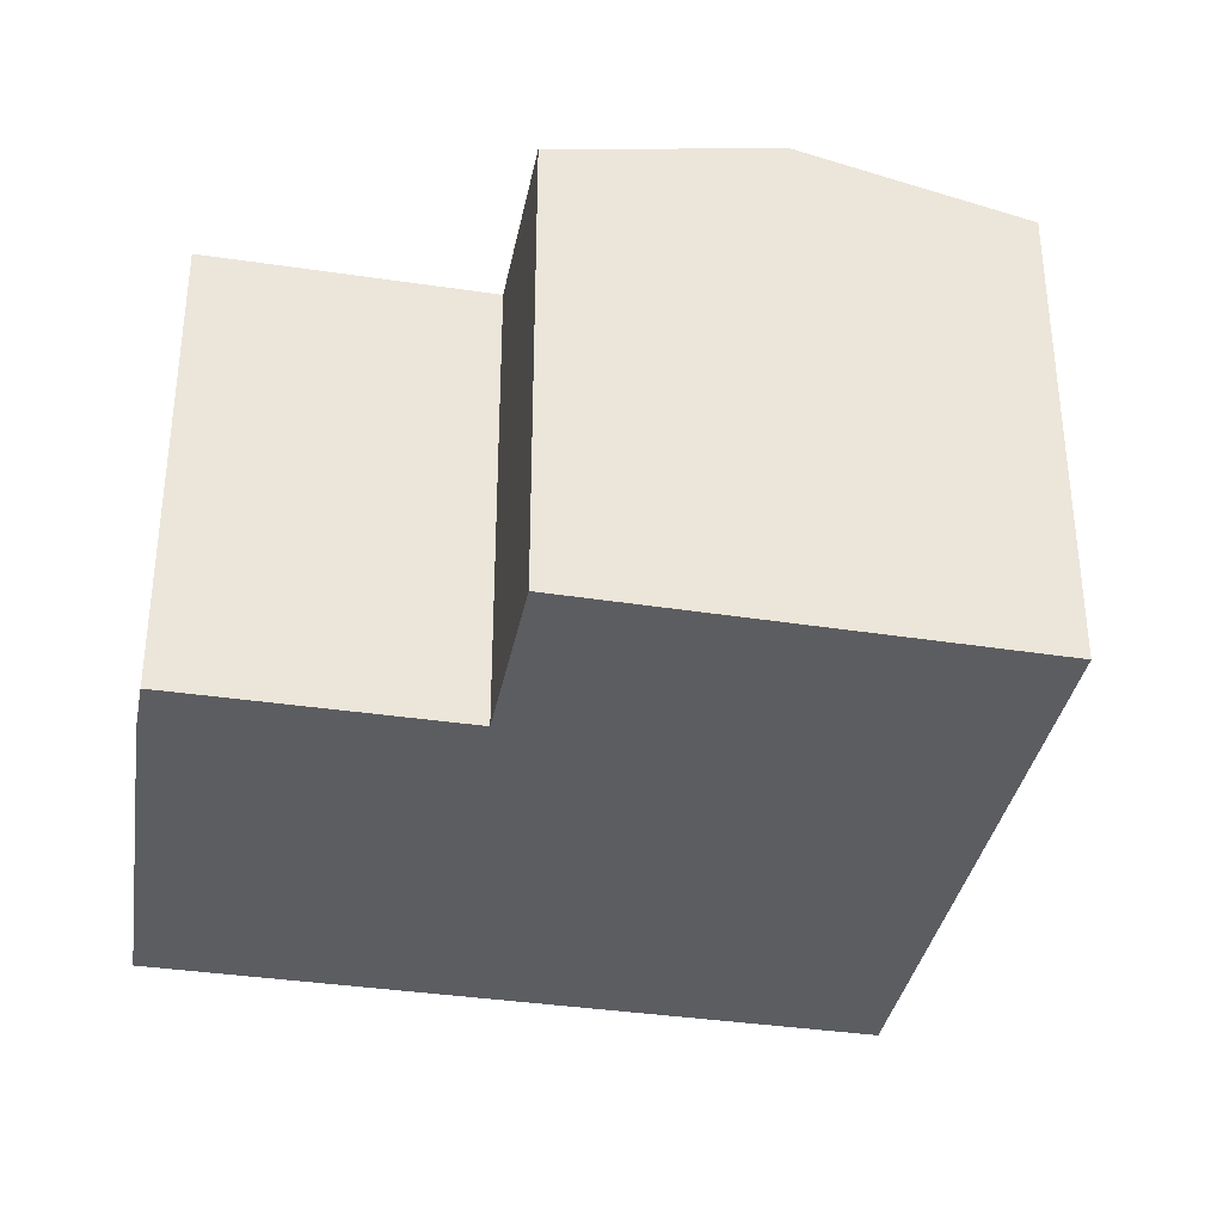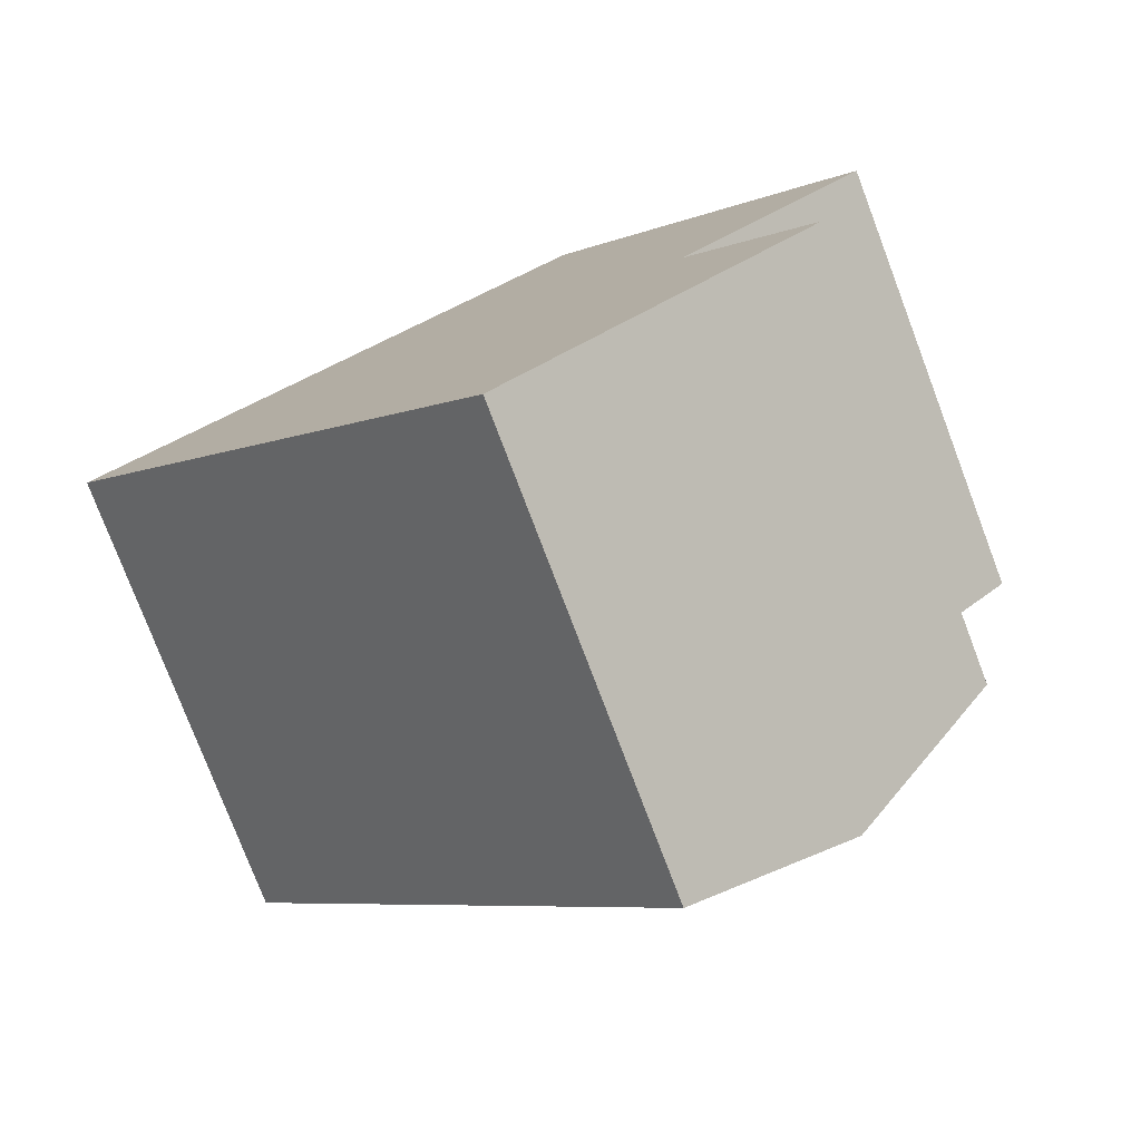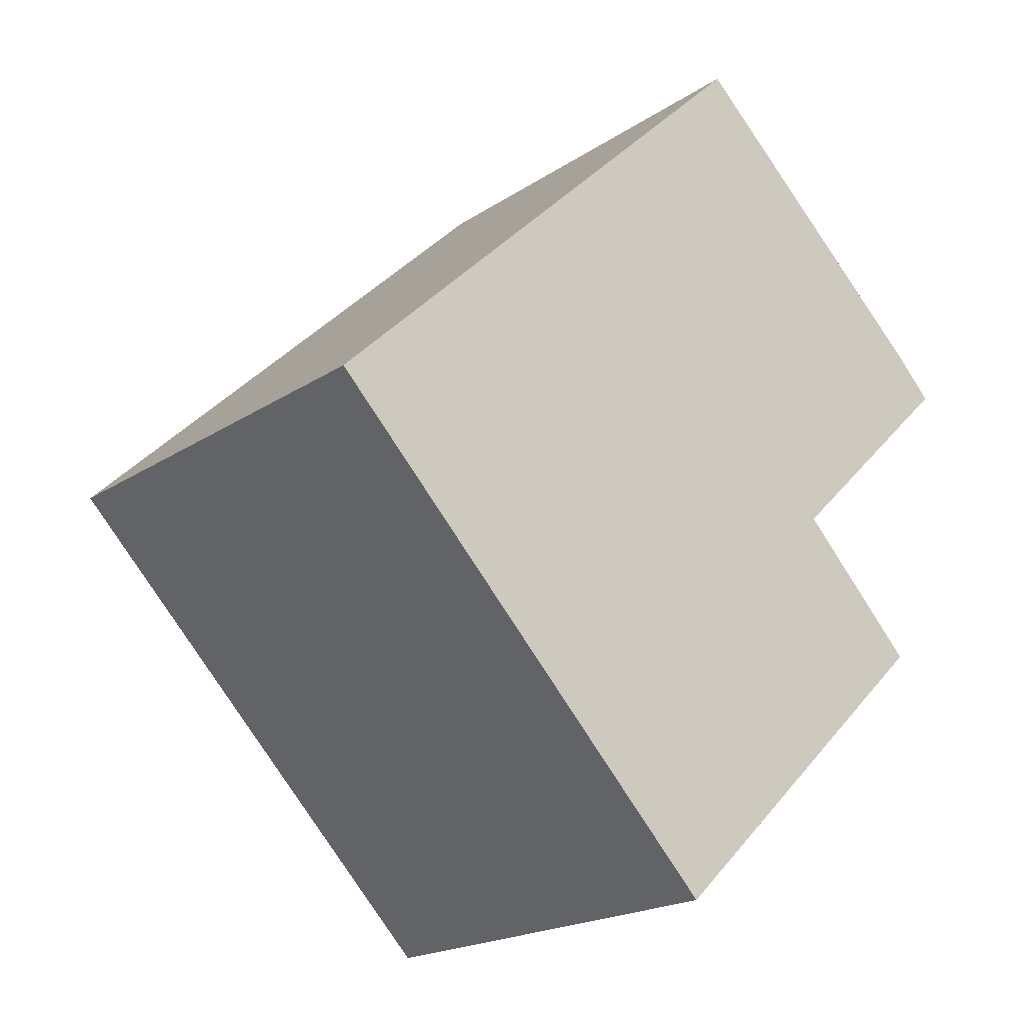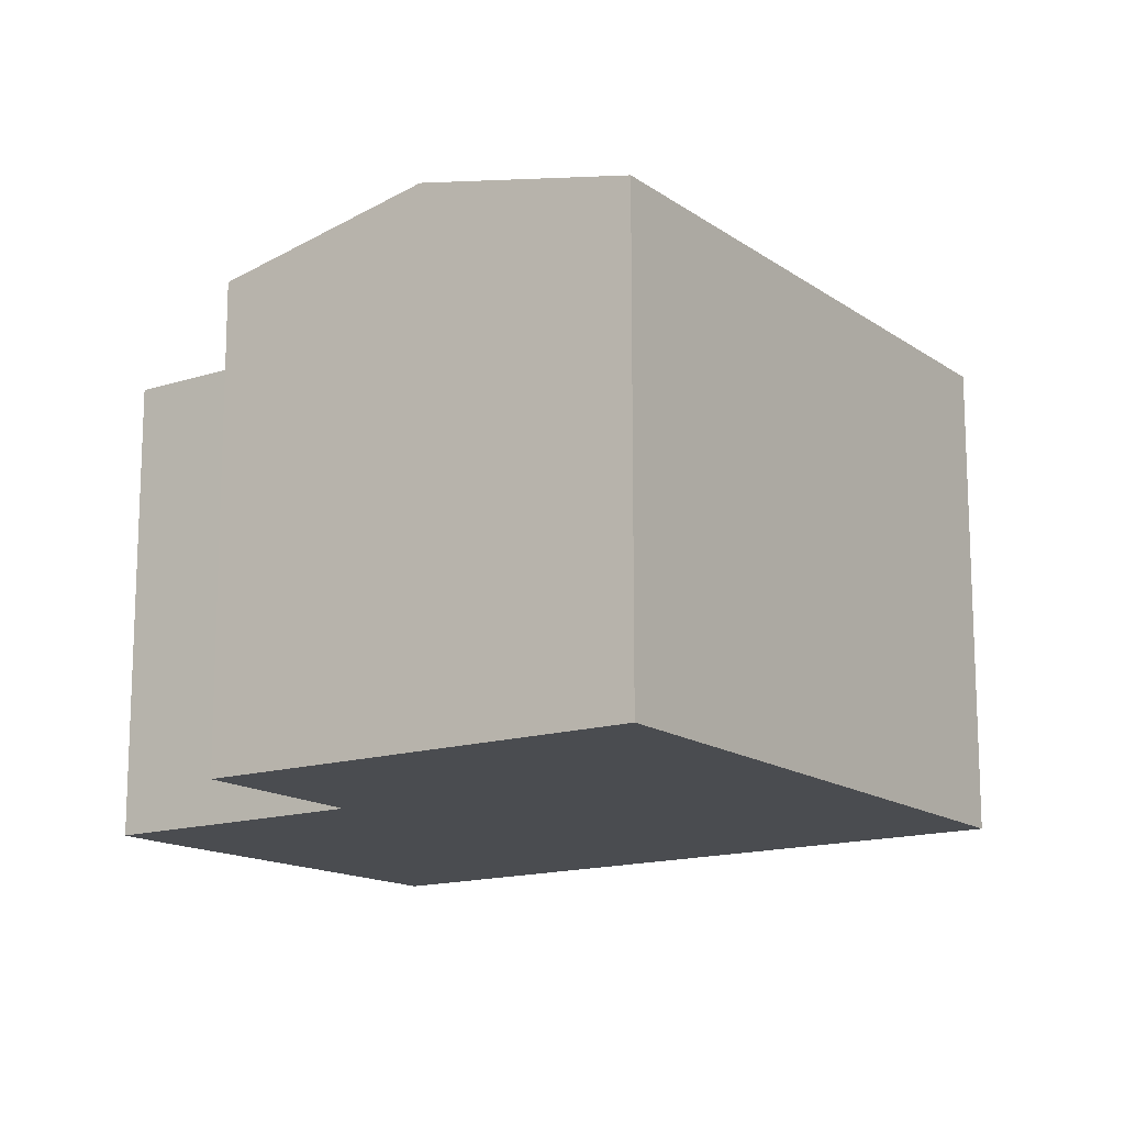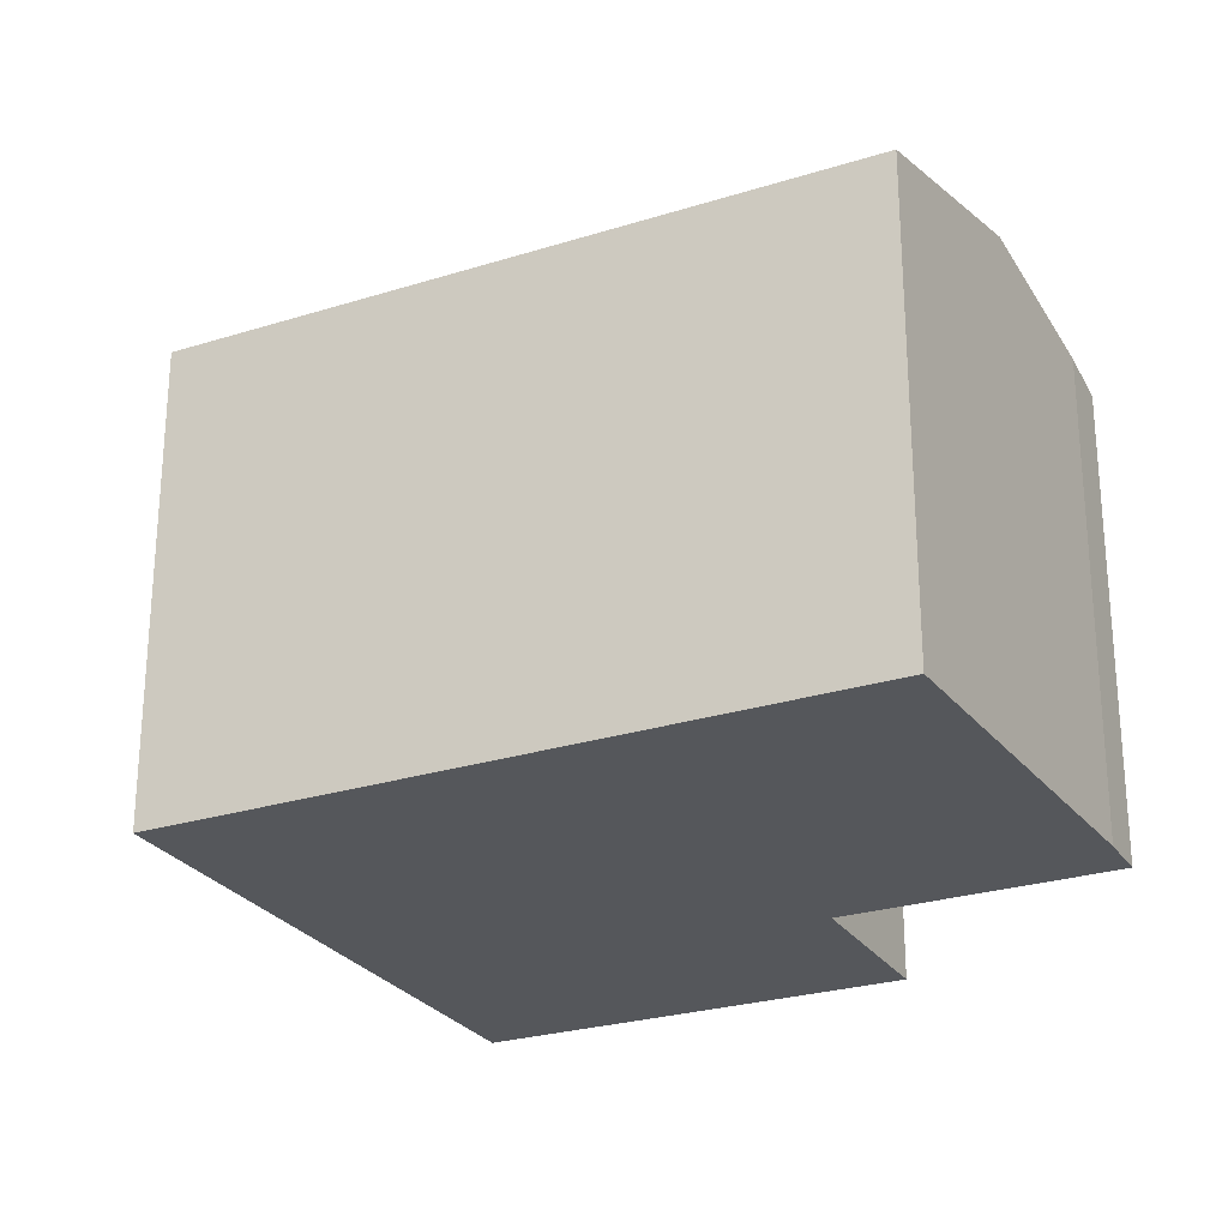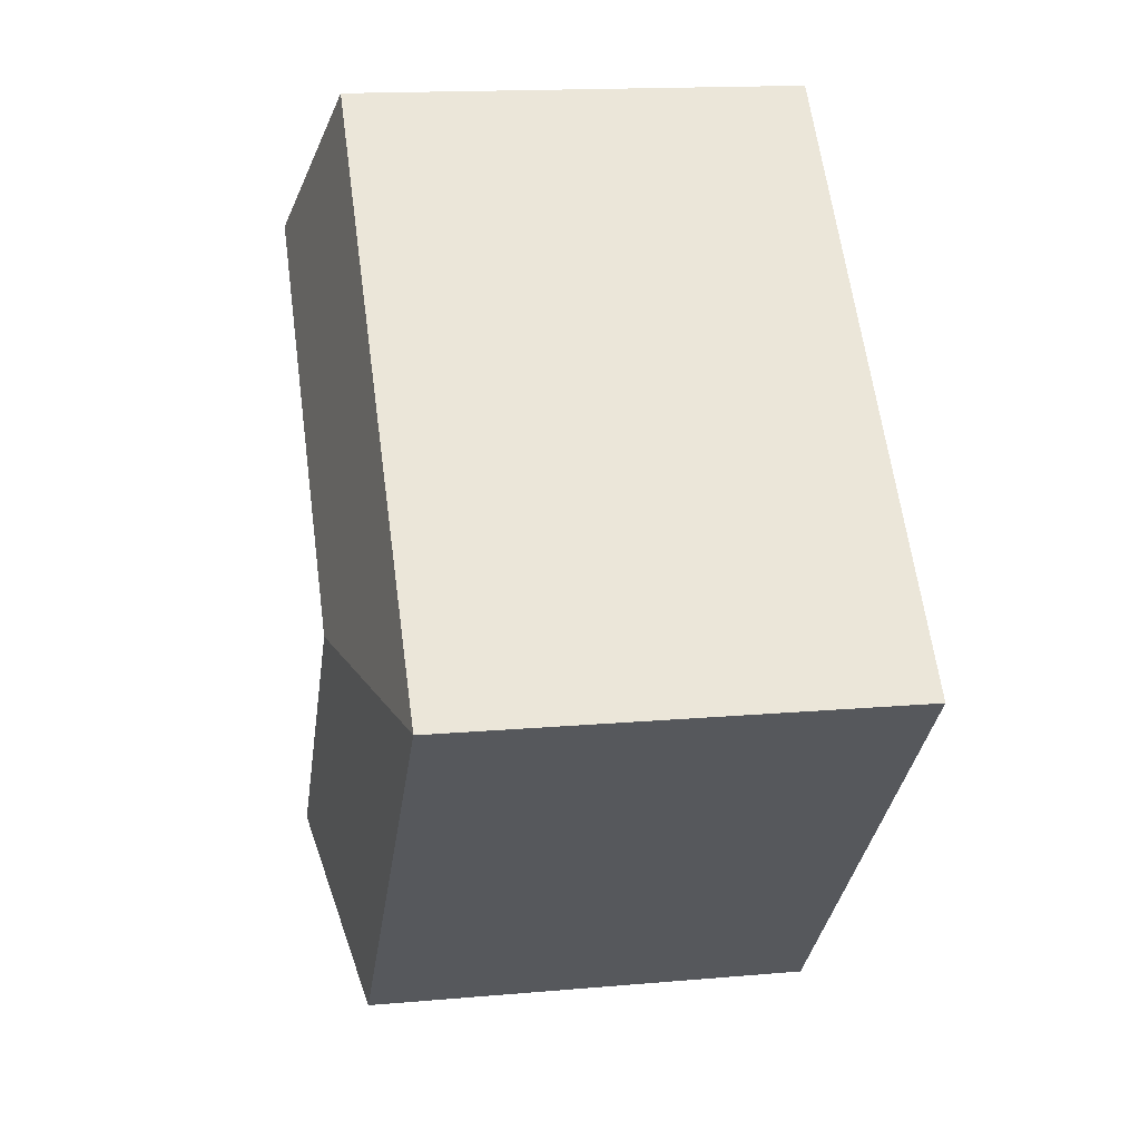
<metadata>
{"format":"obj","ext":"obj","renderer":"f3d","projection":"perspective","resolution":1024,"background":"white","views":[{"elev":-36.4,"azim":124.8,"up":"+Y"},{"elev":-77.7,"azim":20.8,"up":"+Z"},{"elev":-19.7,"azim":-39.4,"up":"+Z"},{"elev":-15.1,"azim":170.3,"up":"+Y"},{"elev":-26.4,"azim":-17.8,"up":"+Y"},{"elev":15.6,"azim":-100.5,"up":"+Z"}]}
</metadata>
<code>
v  22.33 13.54 6.296
v  13.44 14.53 4.292
v  18.84 14.53 9.533
v  23.4 13.22 5.194
v  18.57 13.22 0.501
v  8.879 14.53 -0.145
v  17.83 13.22 -0.22
v  17.76 13.22 -0.29
v  17.83 13.22 -0.362
v  21.39 13.22 -4.029
v  13.34 14.53 -4.729
v  16.86 14.53 -8.353
v  8.842 13.22 -9.096
v  0 13.22 8.097e-16
v  12.19 13.22 -12.54
v  12.32 13.22 -12.68
v  9.058 13.22 8.804
v  14.21 13.22 13.82
v  12.32 7.762e-16 -12.68
v  8.842 5.57e-16 -9.096
v  0 0 0
v  12.19 7.678e-16 -12.54
v  9.058 -5.391e-16 8.804
v  14.21 -8.46e-16 13.82
v  22.33 -3.855e-16 6.296
v  18.84 -5.837e-16 9.533
v  23.4 -3.18e-16 5.194
v  17.76 1.776e-17 -0.29
v  21.39 2.467e-16 -4.029
v  17.83 2.217e-17 -0.362
v  18.57 -3.068e-17 0.501
v  17.83 1.347e-17 -0.22
v  16.86 5.115e-16 -8.353
g defaultobject
f 1 2 3
f 2 1 4
f 2 4 5
f 2 5 6
f 6 5 7
f 6 7 8
f 9 6 8
f 6 9 10
f 6 10 11
f 11 10 12
f 6 13 14
f 13 6 11
f 13 11 15
f 15 11 12
f 15 12 16
f 17 6 14
f 6 17 2
f 2 17 18
f 2 18 3
f 19 15 16
f 15 19 13
f 13 19 14
f 14 19 20
f 14 20 21
f 20 19 22
f 21 17 14
f 17 21 18
f 18 21 23
f 18 23 24
f 24 3 18
f 3 24 1
f 1 24 25
f 25 24 26
f 25 4 1
f 4 25 27
f 28 9 8
f 9 28 10
f 10 28 29
f 29 28 30
f 27 5 4
f 5 27 7
f 7 27 8
f 8 27 28
f 28 27 31
f 28 31 32
f 12 19 16
f 19 12 10
f 19 10 33
f 33 10 29
f 23 26 24
f 26 23 25
f 25 23 27
f 27 23 31
f 31 23 32
f 32 23 21
f 32 21 28
f 28 21 30
f 30 21 29
f 29 21 33
f 33 21 22
f 33 22 19
f 22 21 20

</code>
